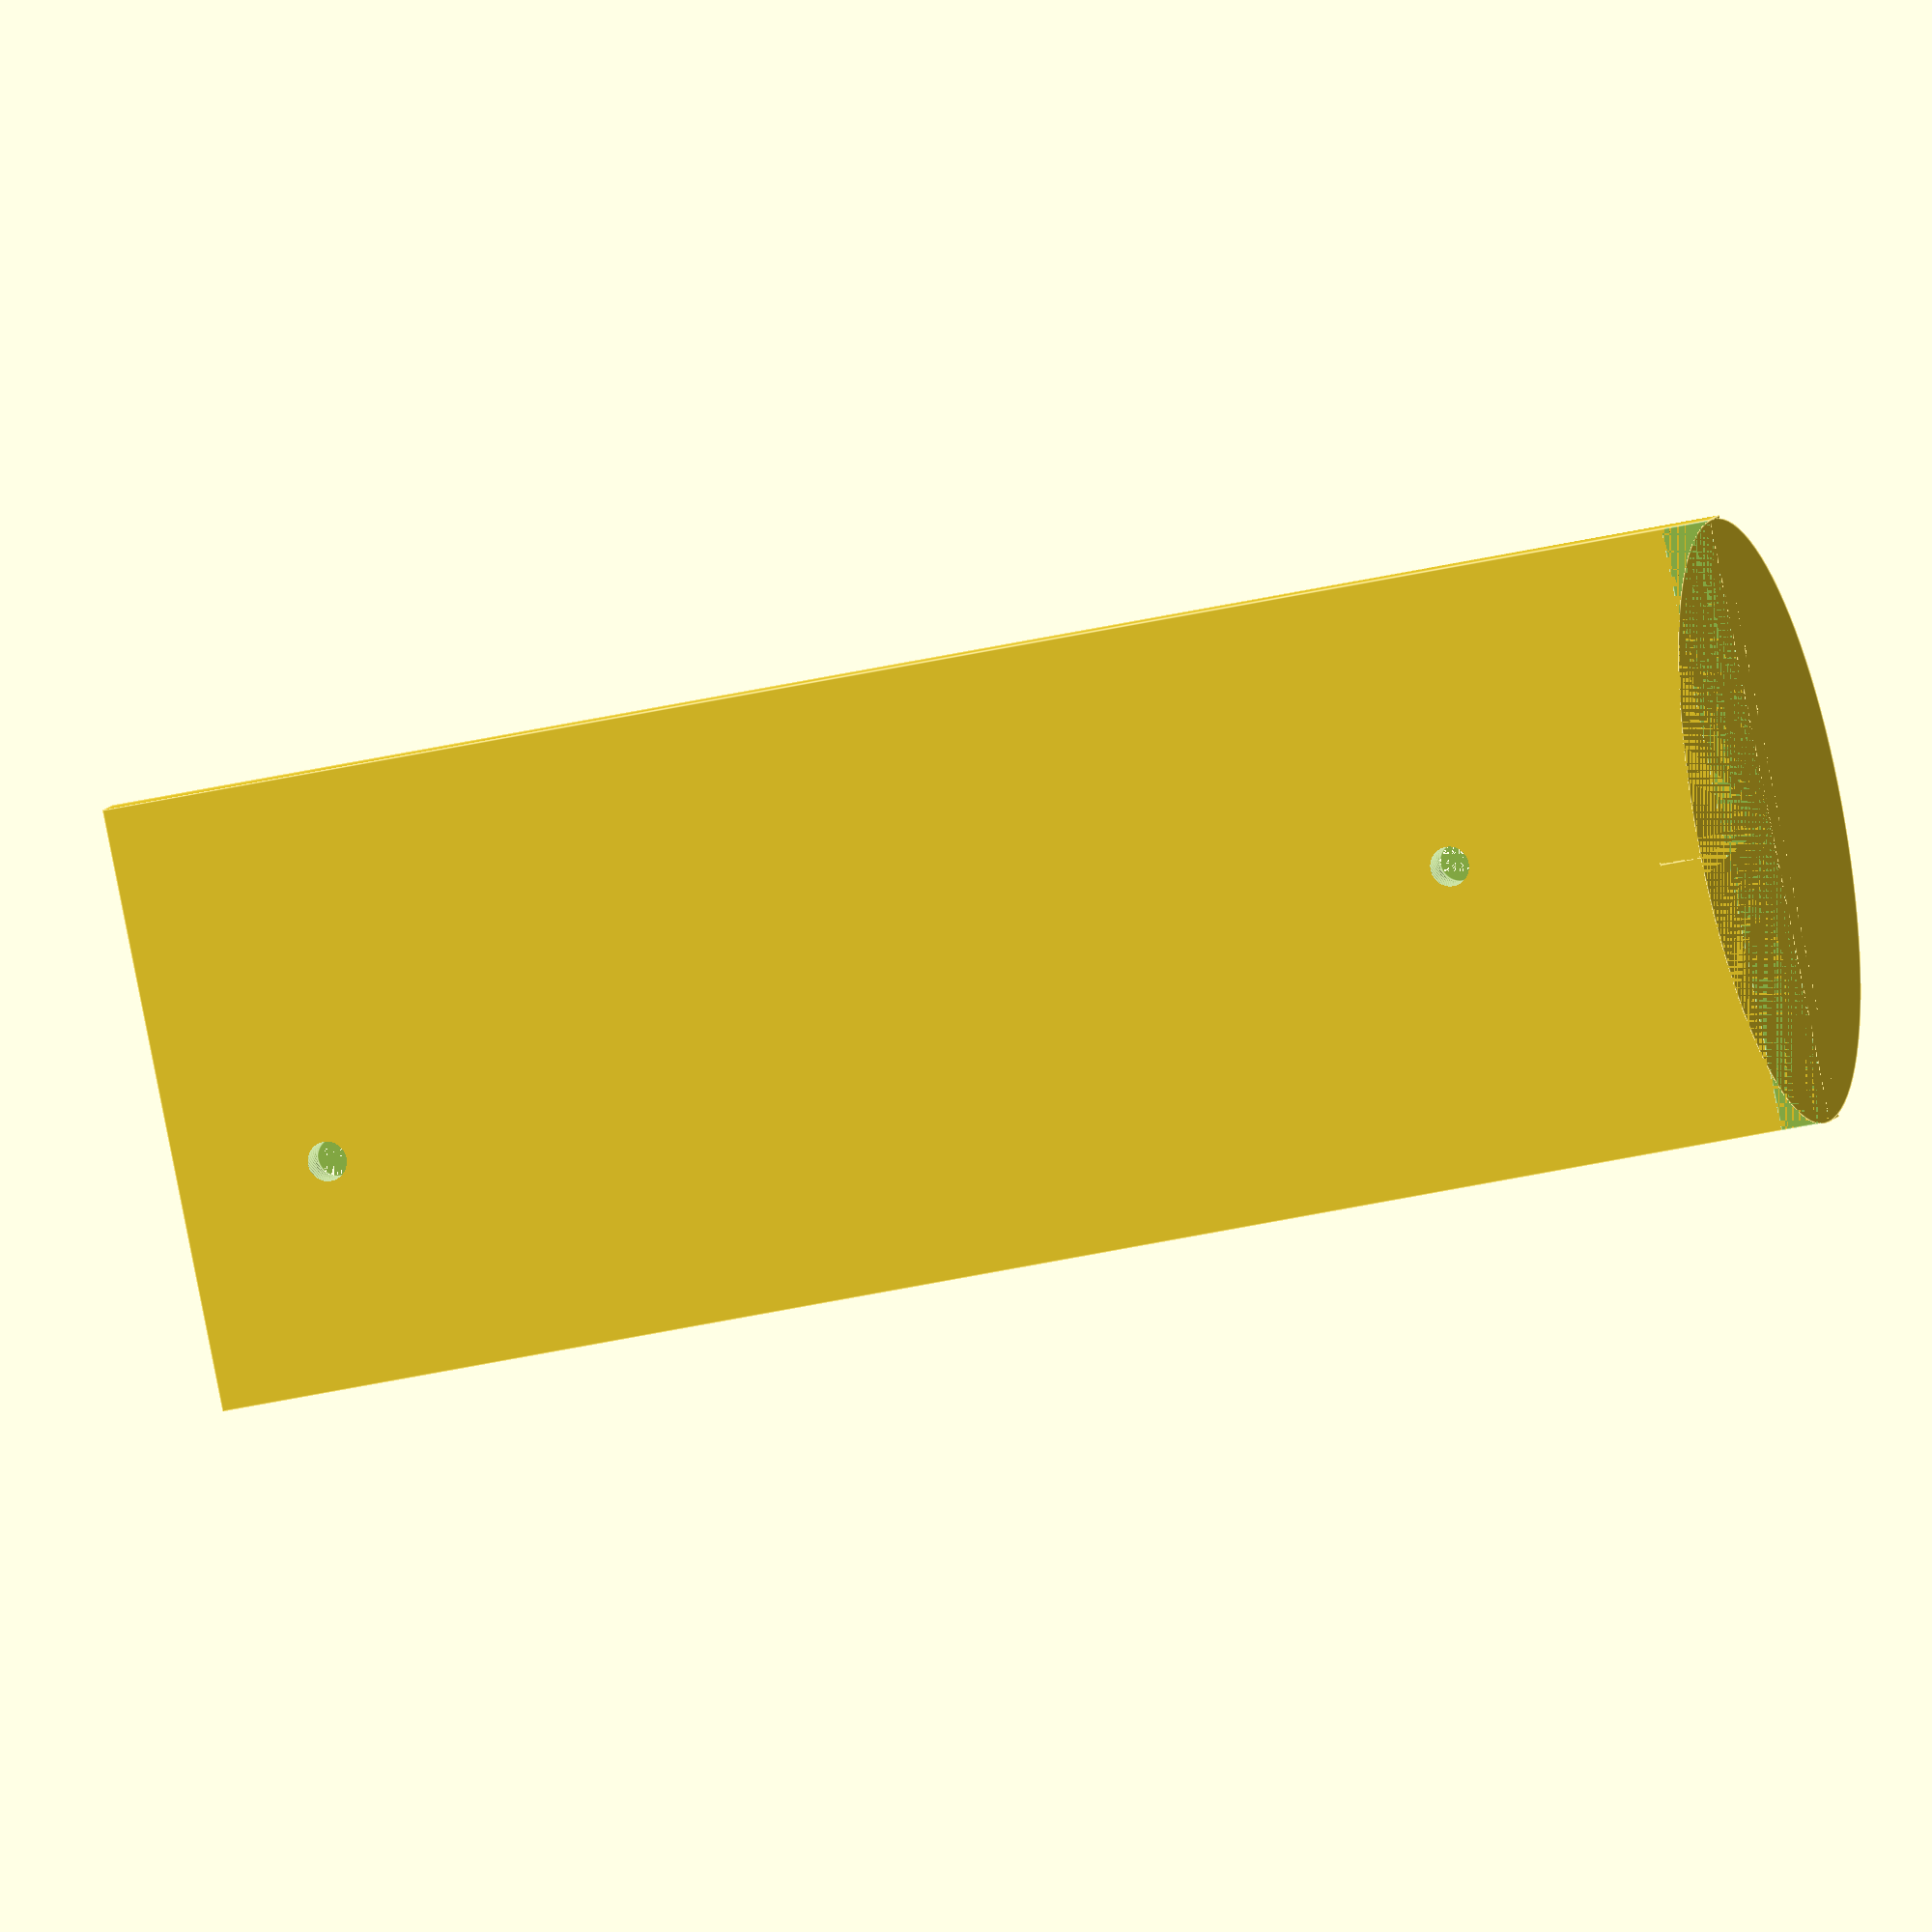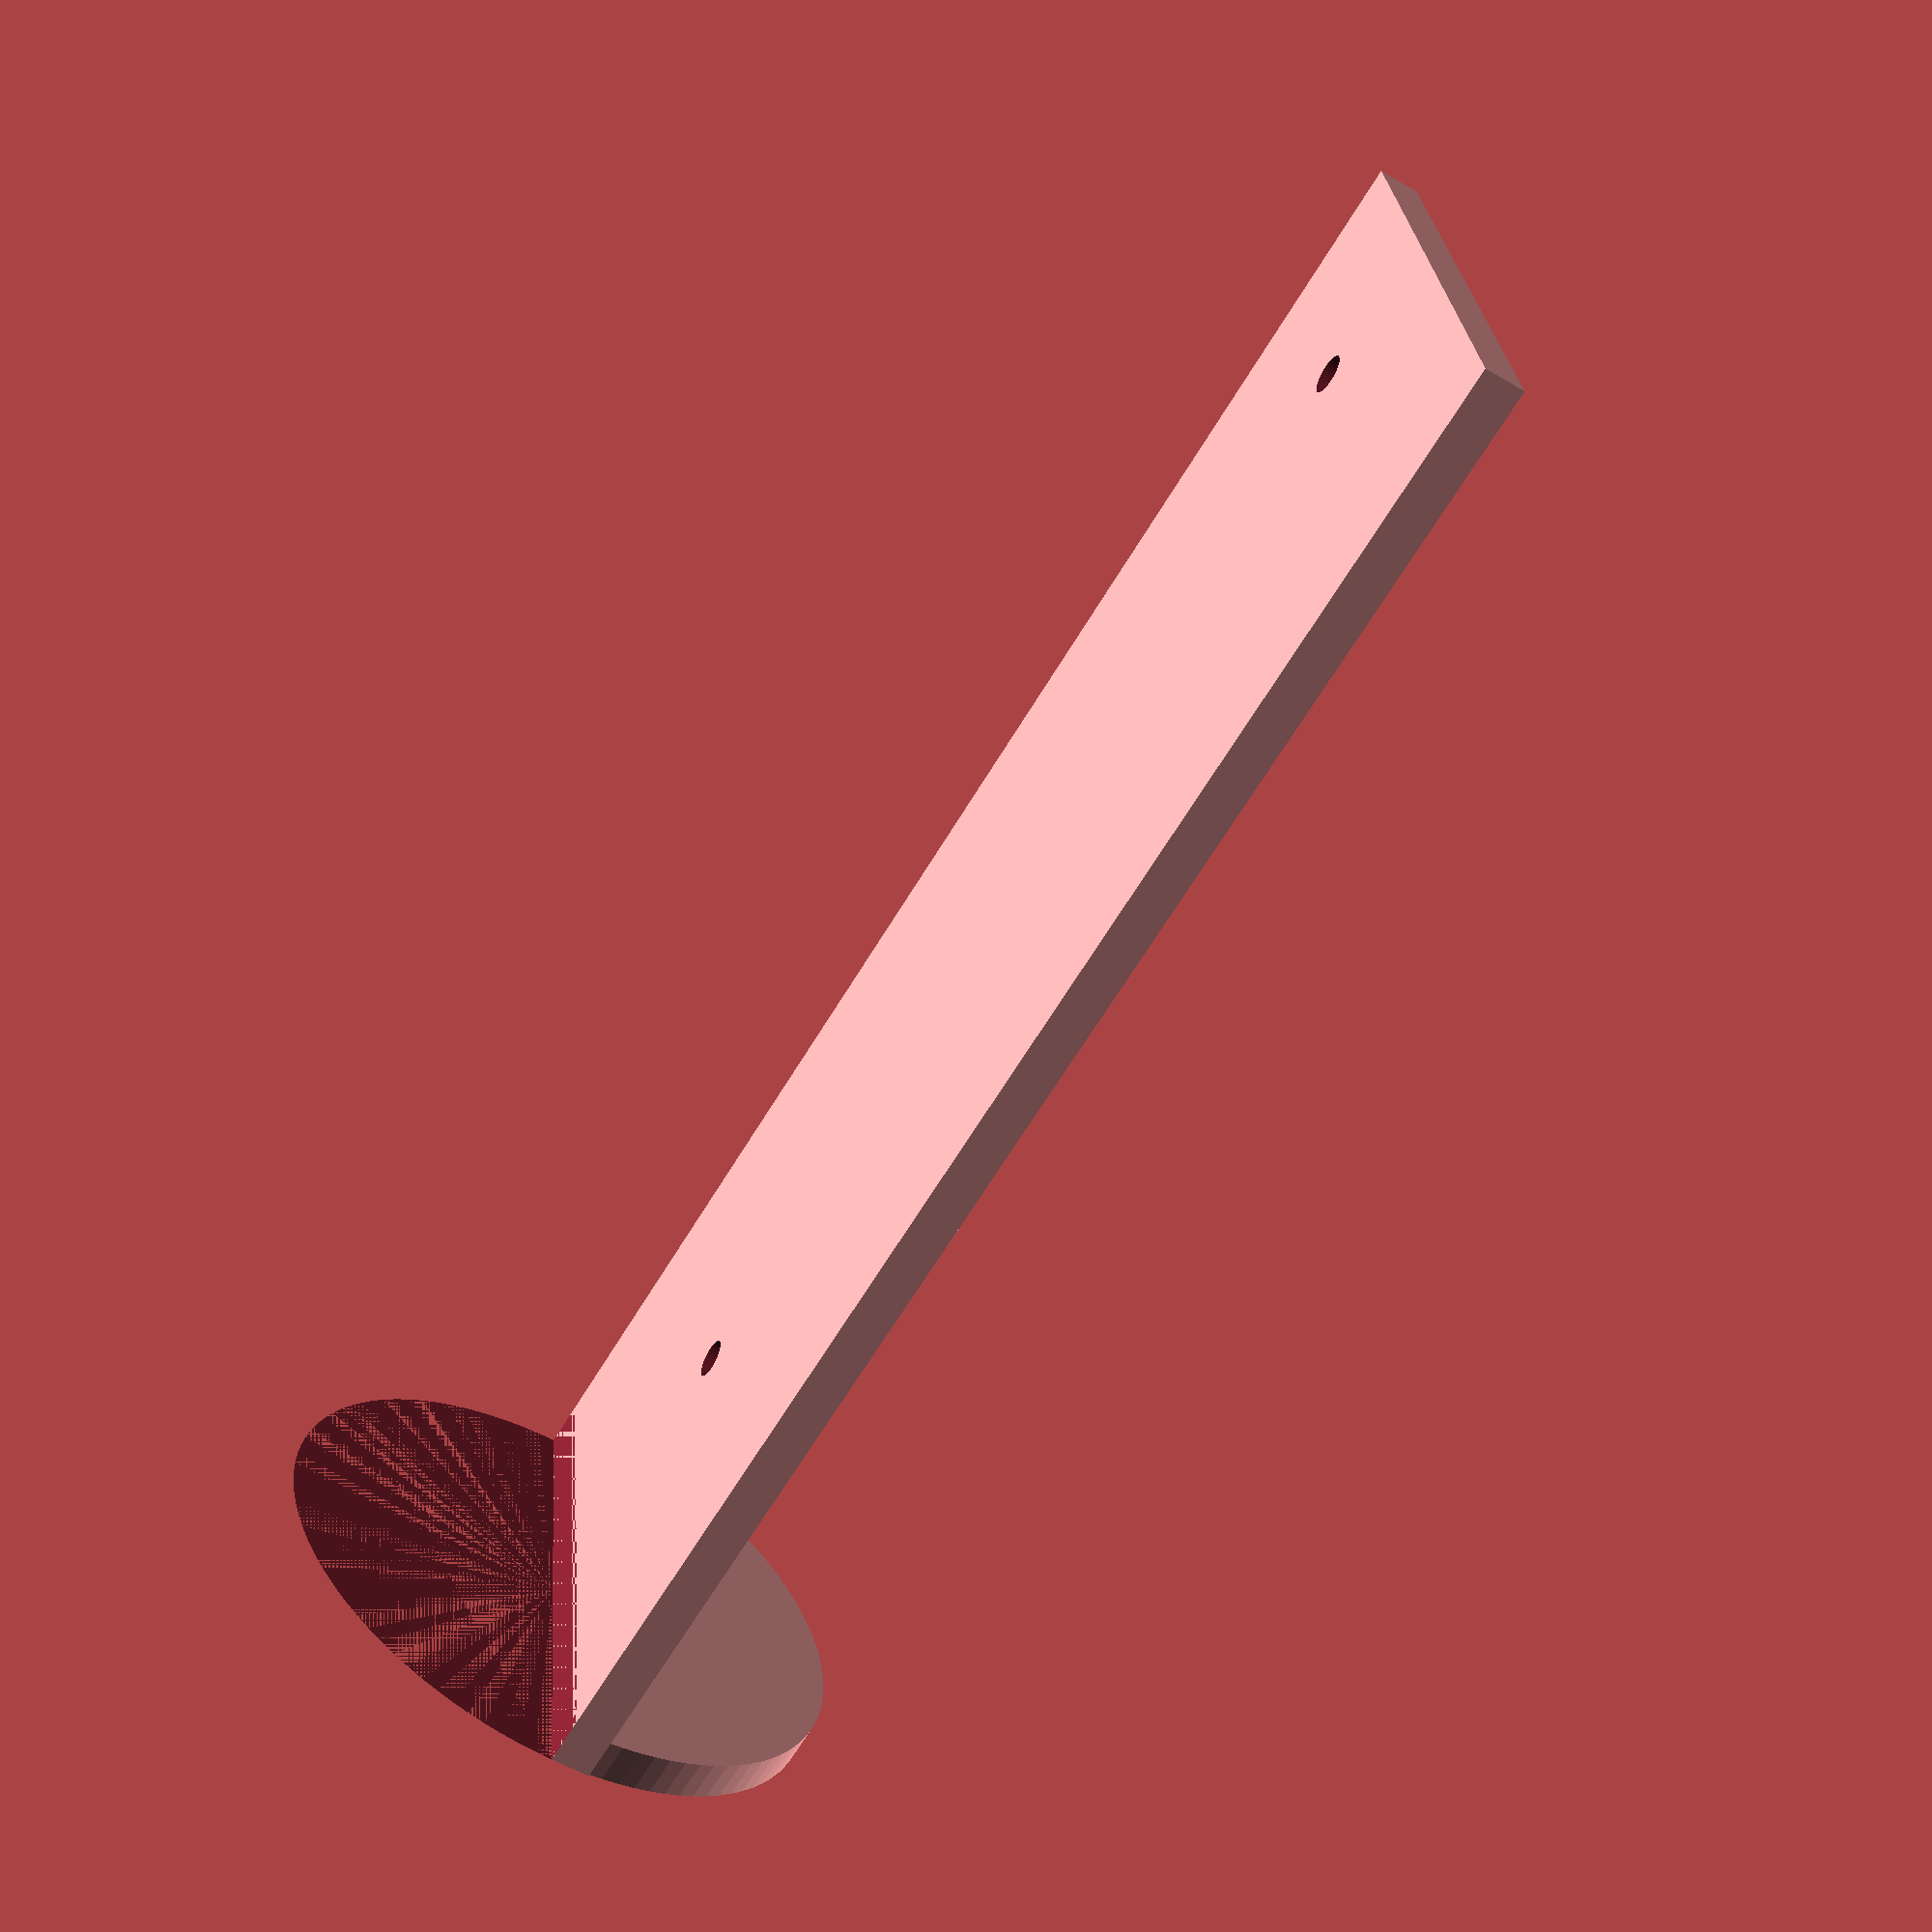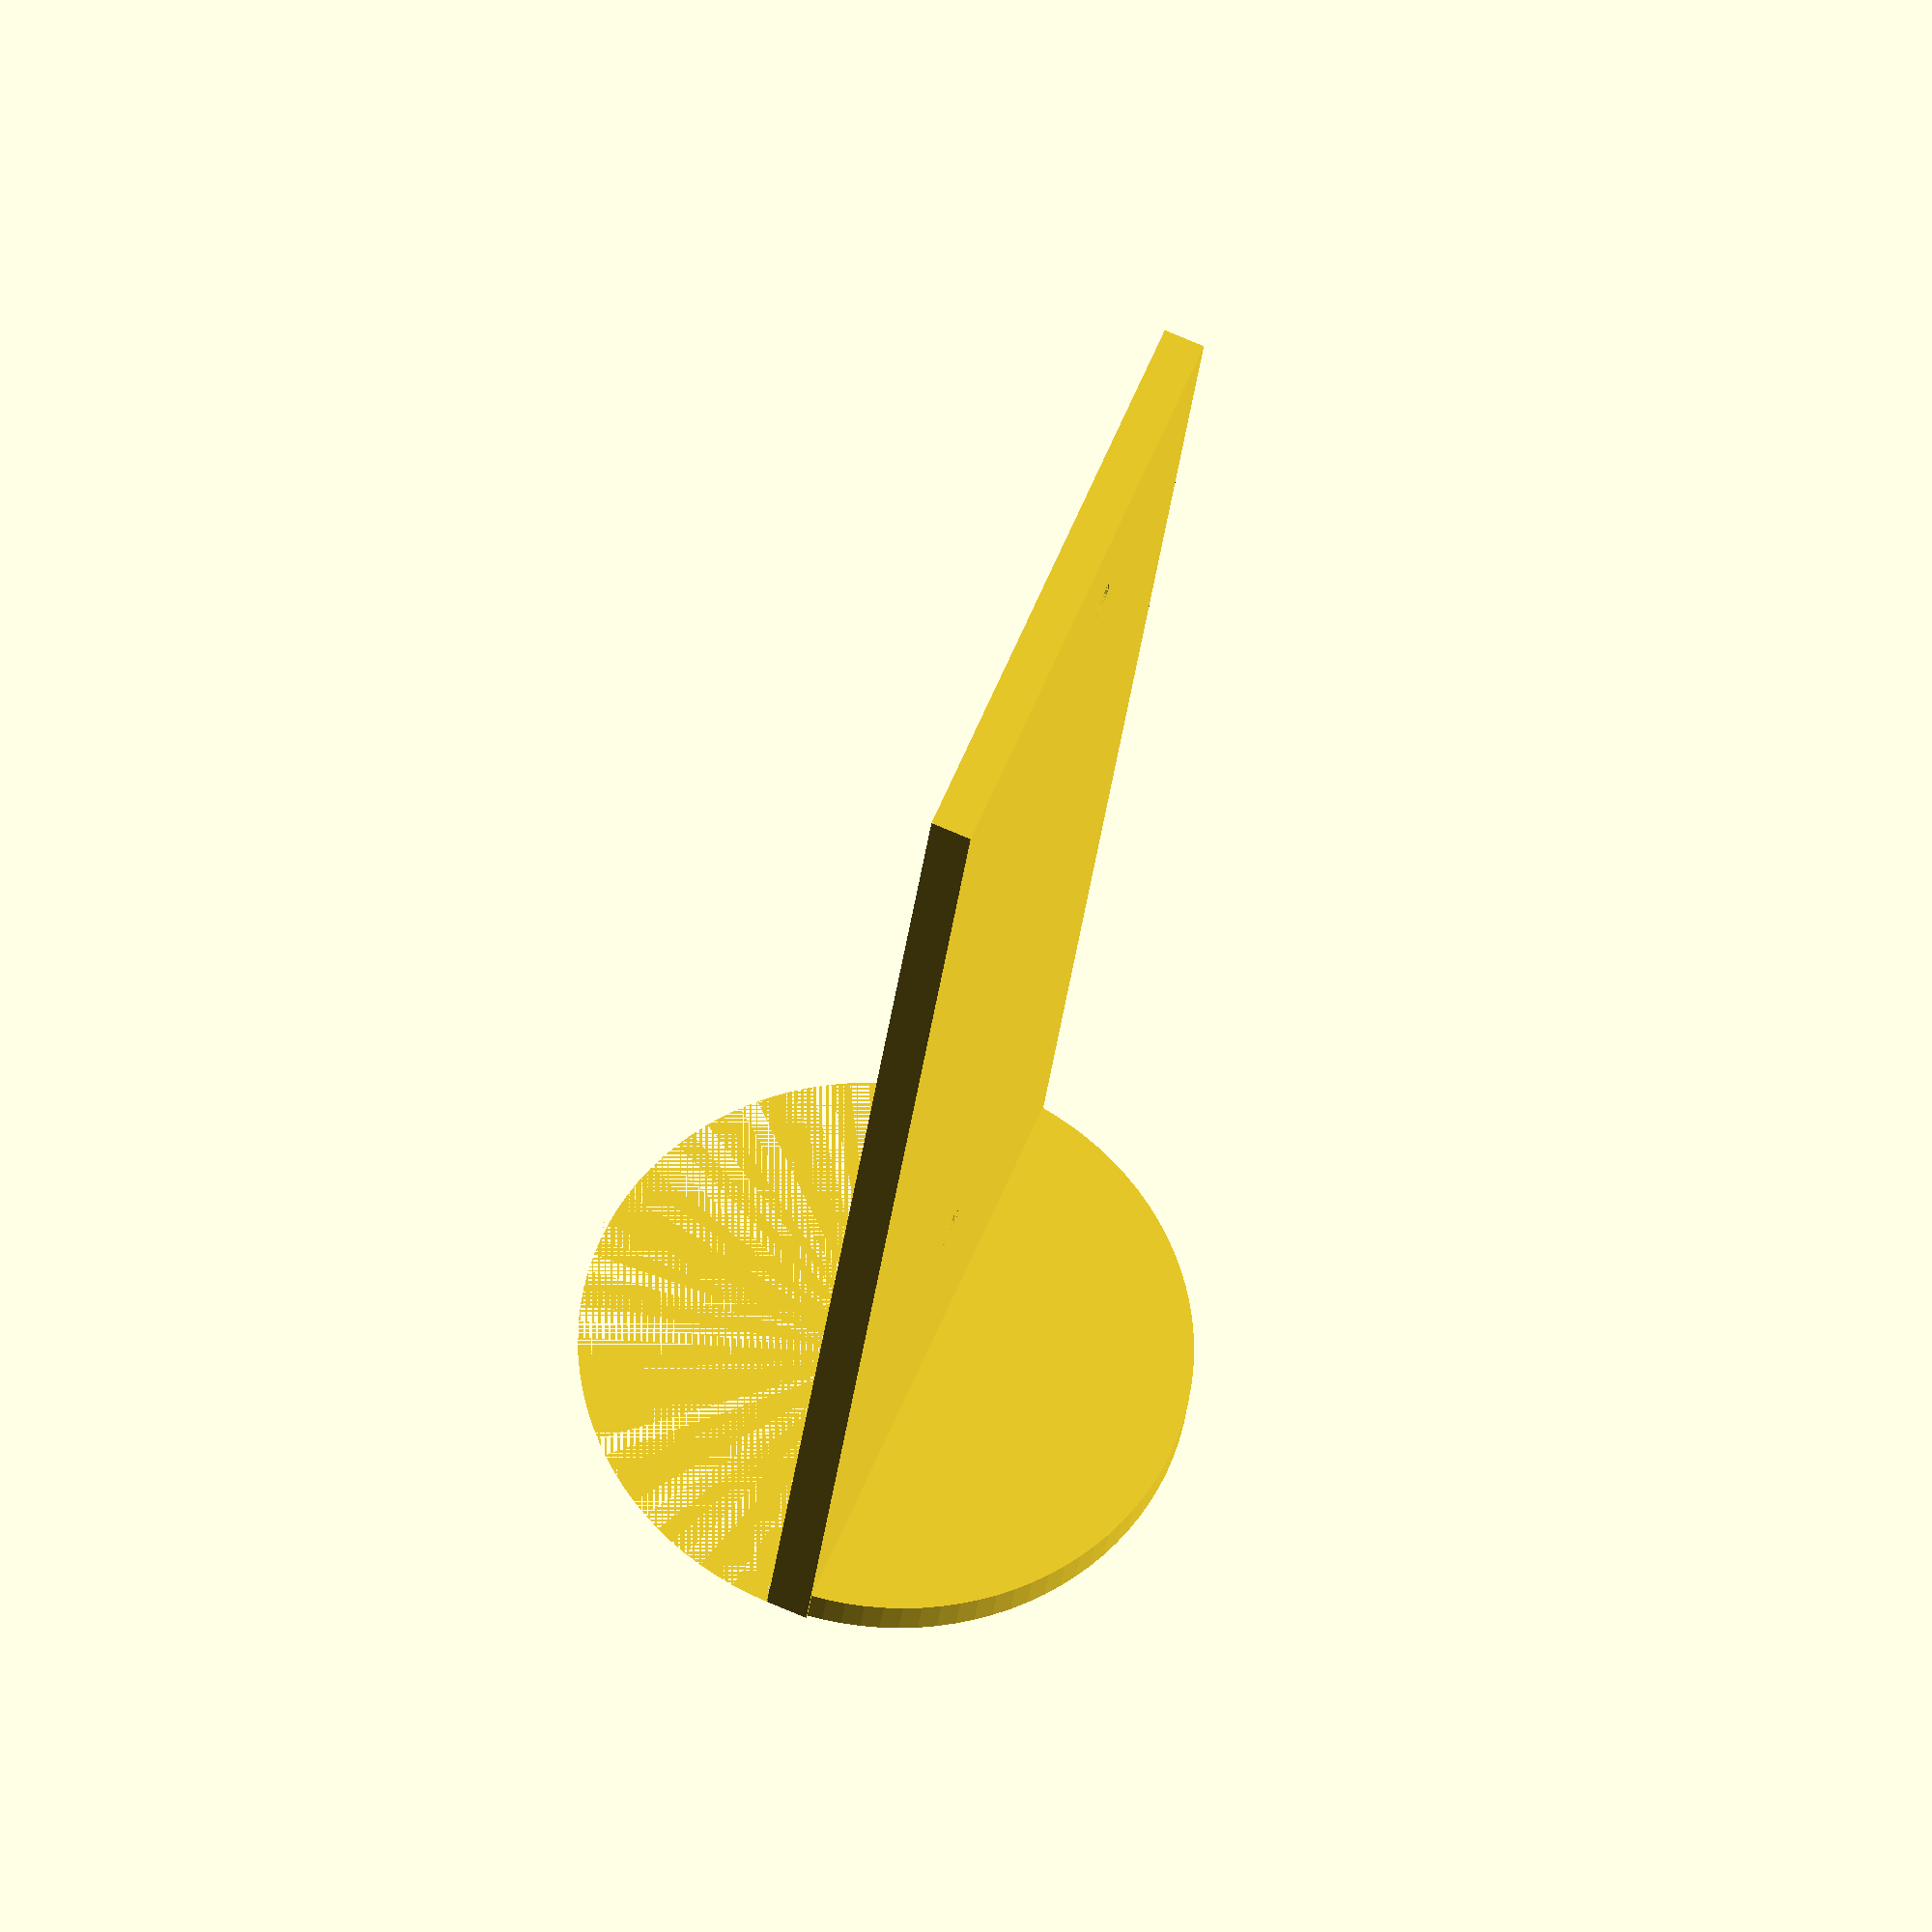
<openscad>
$fn =100;
d = 5.3; // plate depth
w = 76.75;
u = w/2;

difference(){
cube([w,d,210]);
translate([39.88,d,41.5]){
rotate([90,0,0])
    cylinder(h = d+2, r1 = 2.5, r2 = 2.5, $fn = 100);
}
translate([28.5,d,190.48]){
rotate([90,0,0])
    cylinder(h = d+2, r1 = 2.5, r2 = 2.5, $fn = 100);
}
}
//
difference(){

translate([w/2,0,0]){
cylinder(h = d, r1 = w/2, r2 = w/2, $fn = 100);
}

translate([0,-u,0])
cube([w,u,d+1]);
}
</openscad>
<views>
elev=215.4 azim=131.1 roll=72.7 proj=o view=edges
elev=246.9 azim=265.1 roll=211.3 proj=p view=wireframe
elev=207.7 azim=292.4 roll=185.6 proj=o view=wireframe
</views>
